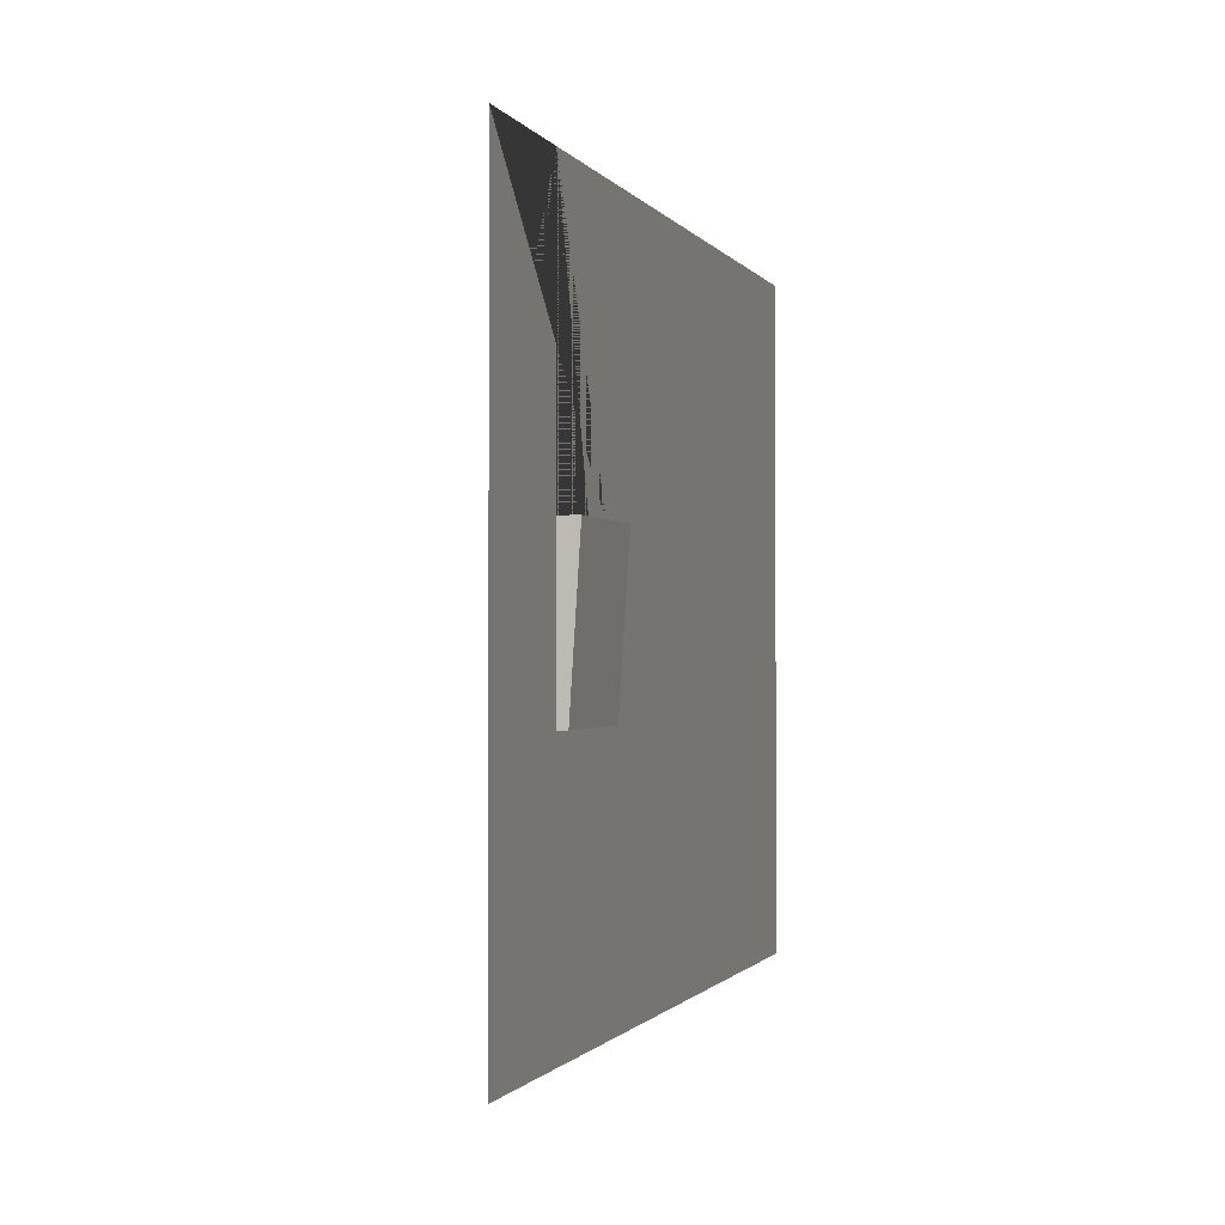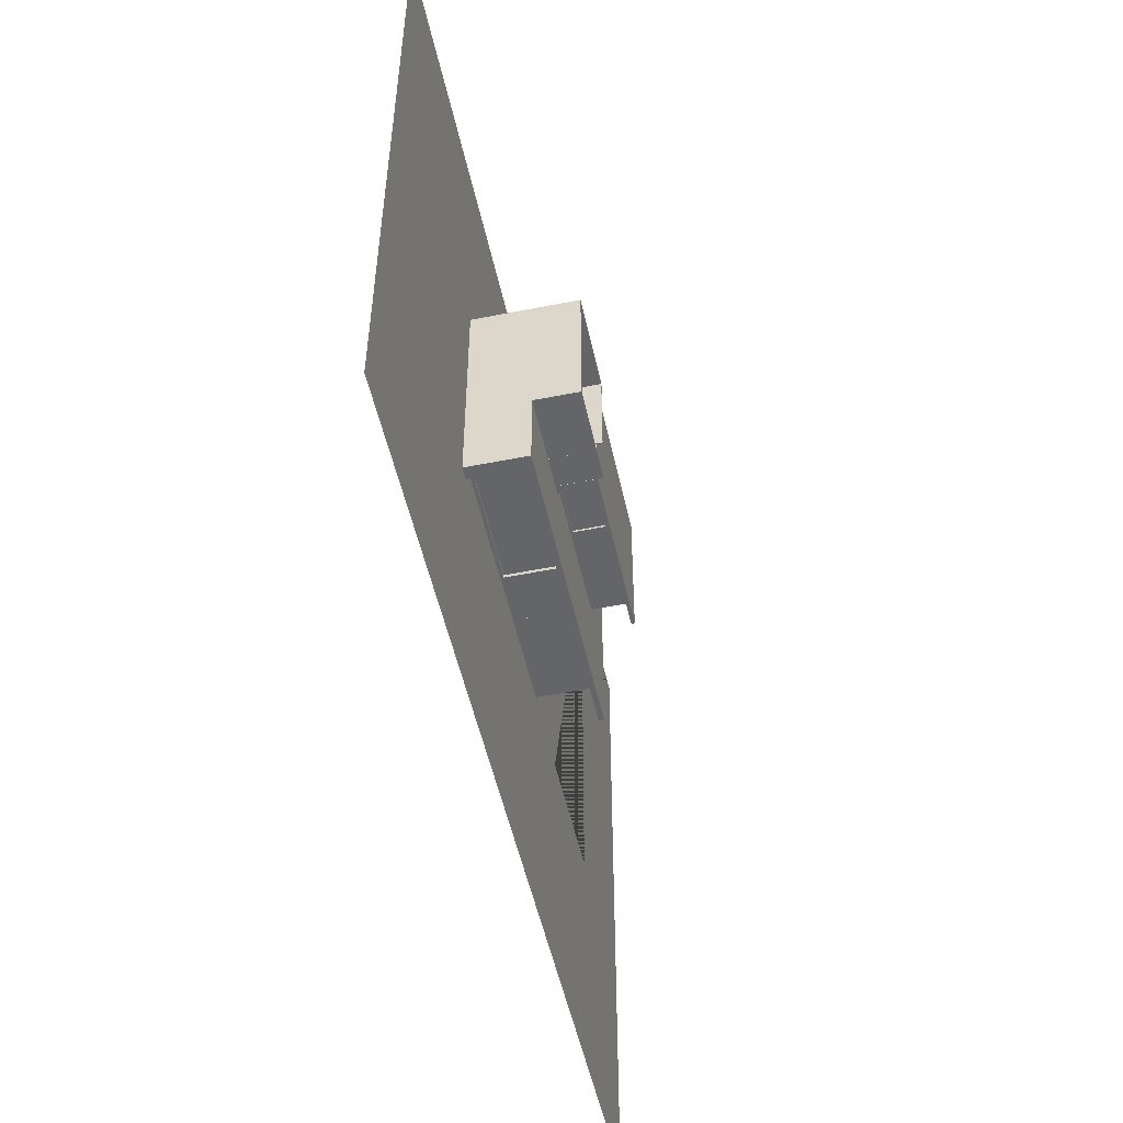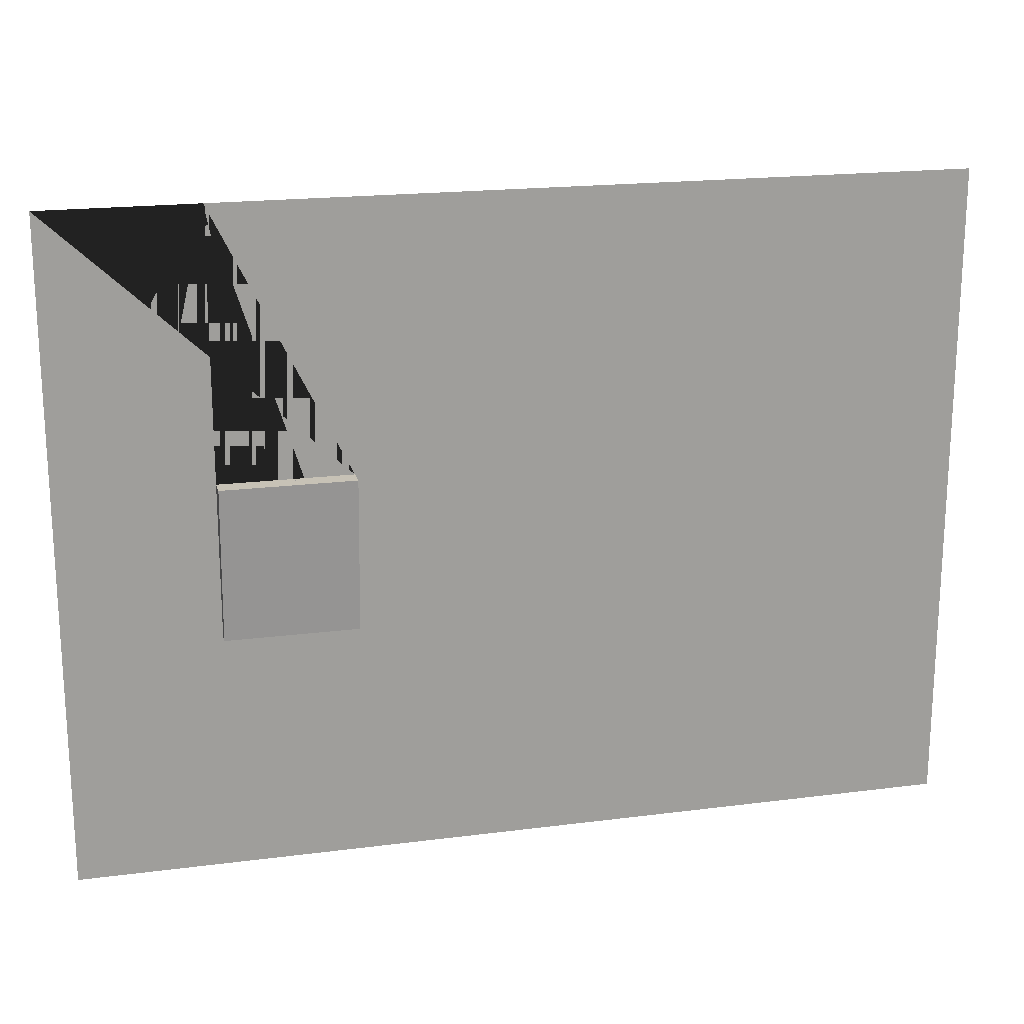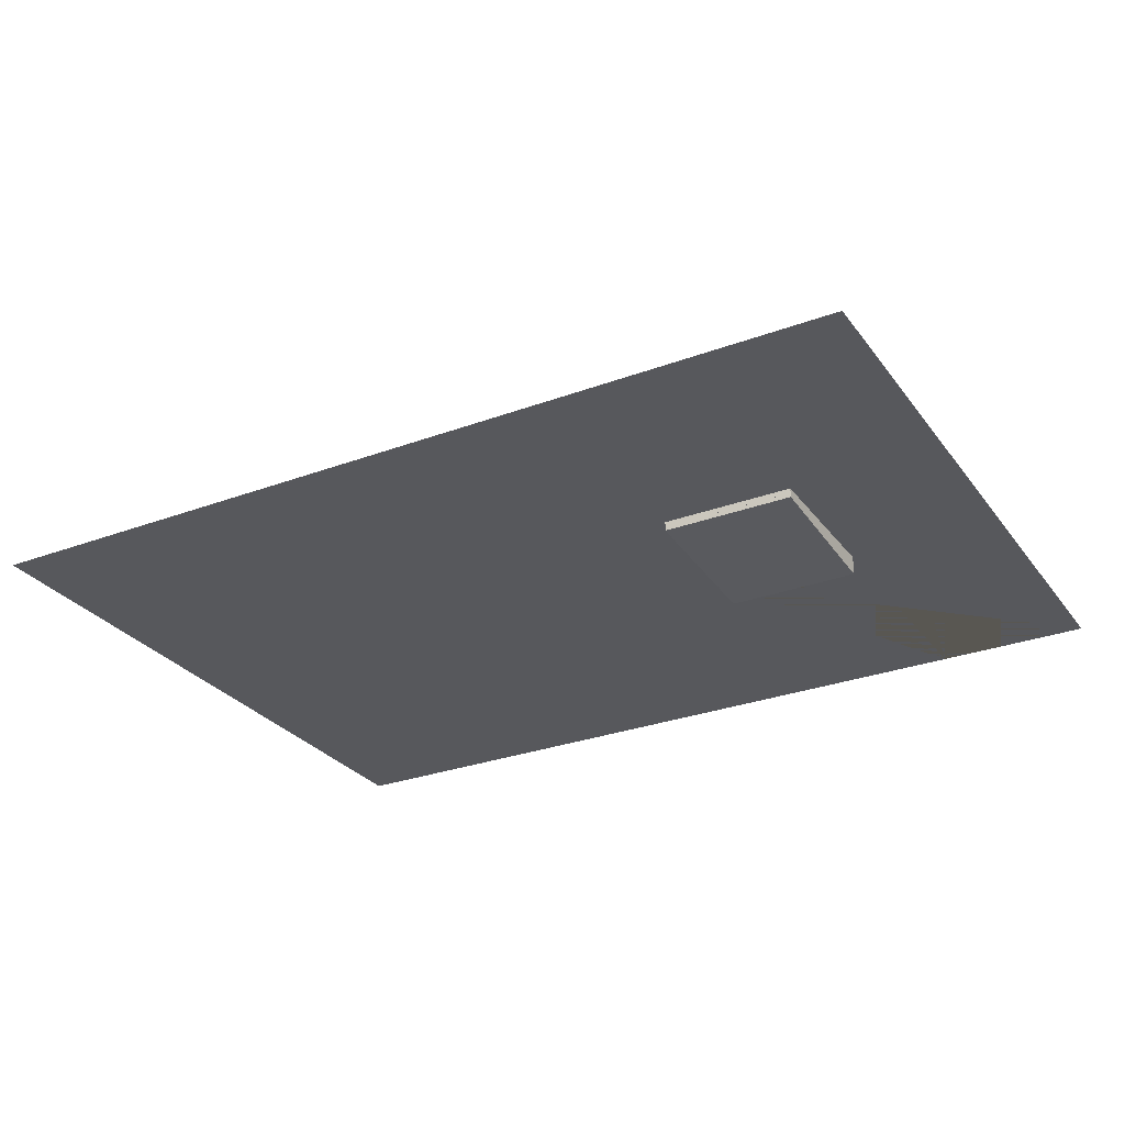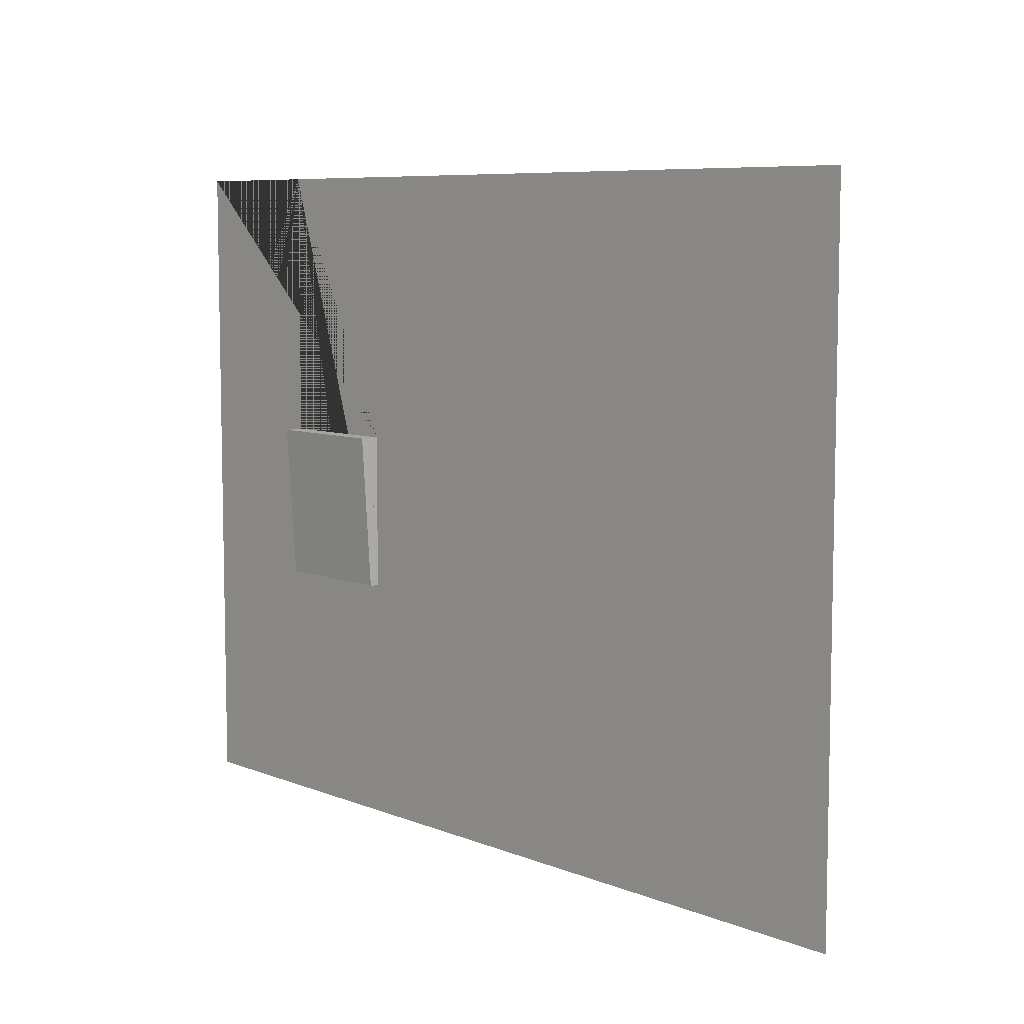
<metadata>
{"format":"obj","ext":"obj","renderer":"f3d","projection":"perspective","resolution":1024,"background":"white","views":[{"elev":-0.9,"azim":-74.2,"up":"+Z"},{"elev":-51.5,"azim":102.2,"up":"+Z"},{"elev":19.1,"azim":-13.7,"up":"+Z"},{"elev":-28.6,"azim":-150.8,"up":"+Y"},{"elev":7.5,"azim":48.4,"up":"+Z"}]}
</metadata>
<code>
g default
v -47.84 -0.3424 36.43
v 50.72 -0.3424 36.43
v -47.84 -0.3424 -36.43
v 50.72 -0.3424 -36.43
v -16.57 -0.3424 36.43
v -16.57 -0.3424 -36.43
v -31.06 -0.3424 36.43
v -31.06 -0.3424 -36.43
v -47.84 -0.3424 -9.811
v -31.06 -0.3424 -9.811
v -16.57 -0.3424 -9.811
v 50.72 -0.3424 -9.811
v -47.84 -0.3424 7.176
v -31.06 -0.3424 7.176
v -16.57 -0.3424 7.176
v 50.72 -0.3424 7.176
v -31.06 -2.435 7.176
v -16.57 -2.435 7.176
v -16.57 -1.369 -9.811
v -31.06 -1.369 -9.811
g pPlane1
f 17 18 19 20
f 7 5 2 16 12 4 6 8 3 9 13 1 15 14 10 11
f 14 15 18 17
f 15 11 19 18
f 11 10 20 19
f 10 14 17 20
g default
v -31.06 -0.8927 7.176
v -16.57 -0.8927 7.176
v -31.06 -0.8927 -9.818
v -16.57 -0.8927 -9.818
g pPlane2
f 21 22 24 23
g default
v -7.072 -0.1811 0.38
v -6.908 -0.1811 0.38
v -7.072 5.644 0.38
v -6.908 5.644 0.38
v -7.072 5.644 -4.699
v -6.908 5.644 -4.699
v -7.072 -0.1811 -4.699
v -6.908 -0.1811 -4.699
g pCube6 level_1
f 25 26 28 27
f 27 28 30 29
f 29 30 32 31
f 31 32 26 25
f 26 32 30 28
f 31 25 27 29
g default
v -7.072 -0.1811 11.03
v -6.908 -0.1811 11.03
v -7.072 5.644 11.03
v -6.908 5.644 11.03
v -7.072 5.644 5.949
v -6.908 5.644 5.949
v -7.072 -0.1811 5.949
v -6.908 -0.1811 5.949
g level_1 pCube5
f 33 34 36 35
f 35 36 38 37
f 37 38 40 39
f 39 40 34 33
f 34 40 38 36
f 39 33 35 37
g default
v -1.99 -0.1811 -9.947
v -1.99 -0.1811 -9.783
v -1.99 5.644 -9.947
v -1.99 5.644 -9.783
v 3.088 5.644 -9.947
v 3.088 5.644 -9.783
v 3.088 -0.1811 -9.947
v 3.088 -0.1811 -9.783
g level_1 pCube9
f 41 42 44 43
f 43 44 46 45
f 45 46 48 47
f 47 48 42 41
f 42 48 46 44
f 47 41 43 45
g default
v -9.328 5.646 12.28
v 23.47 5.646 12.28
v -9.328 6.204 12.28
v 23.47 6.204 12.28
v -9.328 6.204 -12.28
v 23.47 6.204 -12.28
v -9.328 5.646 -12.28
v 23.47 5.646 -12.28
v 22.14 6.204 -12.28
v 22.14 5.646 -12.28
v 22.14 5.646 12.28
v 22.14 6.204 12.28
v 23.47 6.204 11.03
v 22.14 6.204 11.03
v -9.328 6.204 11.03
v -9.328 5.646 11.03
v 22.14 5.646 11.03
v 23.47 5.646 11.03
v -9.328 -0.1766 11.03
v 22.14 -0.1766 11.03
v 22.14 -0.1766 12.28
v -9.328 -0.1766 12.28
v 23.47 -0.1766 11.03
v 23.47 -0.1766 12.28
v 22.14 -0.1766 -12.28
v 23.47 -0.1766 -12.28
g level_1 pCube1
f 49 59 60 51
f 51 60 62 63
f 53 57 58 55
f 67 68 69 70
f 50 66 61 52
f 64 49 51 63
f 57 54 56 58
f 69 68 71 72
f 60 59 50 52
f 62 60 52 61
f 57 62 61 54
f 63 62 57 53
f 55 64 63 53
f 55 58 65 64
f 71 68 73 74
f 61 66 56 54
f 64 65 68 67
f 59 49 70 69
f 49 64 67 70
f 66 50 72 71
f 50 59 69 72
f 65 58 73 68
f 58 56 74 73
f 56 66 71 74
g default
v 3.088 -0.1811 -9.947
v 3.088 -0.1811 -9.783
v 3.088 5.644 -9.947
v 3.088 5.644 -9.783
v 8.167 5.644 -9.947
v 8.167 5.644 -9.783
v 8.167 -0.1811 -9.947
v 8.167 -0.1811 -9.783
g level_1 pCube10
f 75 76 78 77
f 77 78 80 79
f 79 80 82 81
f 81 82 76 75
f 76 82 80 78
f 81 75 77 79
g default
v 8.167 -0.1802 -9.599
v 22.14 -0.1802 -9.599
v 8.167 5.646 -9.599
v 22.14 5.646 -9.599
v 8.167 5.646 -10.09
v 22.14 5.646 -10.09
v 8.167 -0.1802 -10.09
v 22.14 -0.1802 -10.09
v 8.545 5.297 -10.09
v 21.77 5.297 -10.09
v 21.77 0.1688 -10.09
v 8.545 0.1688 -10.09
v 8.545 5.297 -9.723
v 21.77 5.297 -9.723
v 21.77 0.1688 -9.723
v 8.545 0.1688 -9.723
g level_1 pCube11
f 85 86 88 87
f 95 96 97 98
f 89 90 84 83
f 84 90 88 86
f 89 83 85 87
f 87 88 92 91
f 88 90 93 92
f 90 89 94 93
f 89 87 91 94
f 91 92 96 95
f 92 93 97 96
f 93 94 98 97
f 94 91 95 98
g default
v -7.07 -0.1811 -9.947
v -7.07 -0.1811 -9.783
v -7.07 5.644 -9.947
v -7.07 5.644 -9.783
v -1.99 5.644 -9.947
v -1.99 5.644 -9.783
v -1.99 -0.1811 -9.947
v -1.99 -0.1811 -9.783
g level_1 pCube8
f 99 100 102 101
f 101 102 104 103
f 103 104 106 105
f 105 106 100 99
f 100 106 104 102
f 105 99 101 103
g default
v -7.072 -0.1811 -4.706
v -6.908 -0.1811 -4.706
v -7.072 5.644 -4.706
v -6.908 5.644 -4.706
v -7.072 5.644 -9.785
v -6.908 5.644 -9.785
v -7.072 -0.1811 -9.785
v -6.908 -0.1811 -9.785
g level_1 pCube7
f 107 108 110 109
f 109 110 112 111
f 111 112 114 113
f 113 114 108 107
f 108 114 112 110
f 113 107 109 111
g default
v -7.081 -0.1893 5.945
v -6.848 -0.1893 5.945
v -7.081 5.658 5.945
v -6.848 5.658 5.945
v -7.081 5.658 3.165
v -6.848 5.658 3.165
v -7.081 -0.1893 3.165
v -6.848 -0.1893 3.165
v -7.081 -0.06122 3.333
v -7.081 -0.06122 5.777
v -7.081 5.53 5.777
v -7.081 5.53 3.333
v -6.973 -0.06122 3.333
v -6.973 -0.06122 5.777
v -6.973 5.53 5.777
v -6.973 5.53 3.333
v -7.081 -0.1893 3.165
v -6.848 -0.1893 3.165
v -7.081 5.658 3.165
v -6.848 5.658 3.165
v -7.081 5.658 0.3854
v -6.848 5.658 0.3854
v -7.081 -0.1893 0.3854
v -6.848 -0.1893 0.3854
v -7.081 -0.06122 0.5533
v -7.081 -0.06122 2.998
v -7.081 5.53 2.998
v -7.081 5.53 0.5533
v -6.973 -0.06122 0.5533
v -6.973 -0.06122 2.998
v -6.973 5.53 2.998
v -6.973 5.53 0.5533
g level_1 pCube4
f 115 116 118 117
f 117 118 120 119
f 119 120 122 121
f 121 122 116 115
f 127 128 129 130
f 121 115 124 123
f 115 117 125 124
f 117 119 126 125
f 119 121 123 126
f 123 124 128 127
f 124 125 129 128
f 125 126 130 129
f 126 123 127 130
f 131 132 134 133
f 133 134 136 135
f 135 136 138 137
f 137 138 132 131
f 143 144 145 146
f 137 131 140 139
f 131 133 141 140
f 133 135 142 141
f 135 137 139 142
f 139 140 144 143
f 140 141 145 144
f 141 142 146 145
f 142 139 143 146
g default
v -3.601 6.204 4.58
v -3.496 6.204 4.58
v -3.601 9.959 4.58
v -3.496 9.959 4.58
v -3.601 9.959 1.306
v -3.496 9.959 1.306
v -3.601 6.204 1.306
v -3.496 6.204 1.306
g pCube6 level_2
f 147 148 150 149
f 149 150 152 151
f 151 152 154 153
f 153 154 148 147
f 148 154 152 150
f 153 147 149 151
g default
v -3.601 6.204 11.44
v -3.496 6.204 11.44
v -3.601 9.959 11.44
v -3.496 9.959 11.44
v -3.601 9.959 8.169
v -3.496 9.959 8.169
v -3.601 6.204 8.169
v -3.496 6.204 8.169
g level_2 pCube5
f 155 156 158 157
f 157 158 160 159
f 159 160 162 161
f 161 162 156 155
f 156 162 160 158
f 161 155 157 159
g default
v -0.3262 6.204 -2.077
v -0.3262 6.204 -1.971
v -0.3262 9.959 -2.077
v -0.3262 9.959 -1.971
v 2.947 9.959 -2.077
v 2.947 9.959 -1.971
v 2.947 6.204 -2.077
v 2.947 6.204 -1.971
g level_2 pCube9
f 163 164 166 165
f 165 166 168 167
f 167 168 170 169
f 169 170 164 163
f 164 170 168 166
f 169 163 165 167
g default
v -5.056 9.96 12.27
v 13.28 9.96 12.27
v -5.056 10.32 12.27
v 13.28 10.32 12.27
v -5.056 10.32 -3.553
v 13.28 10.32 -3.553
v -5.056 9.96 -3.553
v 13.28 9.96 -3.553
v 12.43 10.32 -3.553
v 12.43 9.96 -3.553
v 12.43 9.96 12.27
v 12.43 10.32 12.27
v 13.28 10.32 11.47
v 12.43 10.32 11.47
v -5.056 10.32 11.47
v -5.056 9.96 11.47
v 12.43 9.96 11.47
v 13.28 9.96 11.47
v -5.056 6.207 11.47
v 12.43 6.207 11.47
v 12.43 6.207 12.27
v -5.056 6.207 12.27
v 13.28 6.207 11.47
v 13.28 6.207 12.27
v 12.43 6.207 -3.553
v 13.28 6.207 -3.553
g level_2 pCube1
f 171 181 182 173
f 173 182 184 185
f 175 179 180 177
f 189 190 191 192
f 172 188 183 174
f 186 171 173 185
f 179 176 178 180
f 191 190 193 194
f 182 181 172 174
f 184 182 174 183
f 179 184 183 176
f 185 184 179 175
f 177 186 185 175
f 177 180 187 186
f 193 190 195 196
f 183 188 178 176
f 186 187 190 189
f 181 171 192 191
f 171 186 189 192
f 188 172 194 193
f 172 181 191 194
f 187 180 195 190
f 180 178 196 195
f 178 188 193 196
g default
v 2.947 6.204 -2.077
v 2.947 6.204 -1.971
v 2.947 9.959 -2.077
v 2.947 9.959 -1.971
v 6.22 9.959 -2.077
v 6.22 9.959 -1.971
v 6.22 6.204 -2.077
v 6.22 6.204 -1.971
g level_2 pCube10
f 197 198 200 199
f 199 200 202 201
f 201 202 204 203
f 203 204 198 197
f 198 204 202 200
f 203 197 199 201
g default
v 6.22 6.205 -1.852
v 12.43 6.205 -1.852
v 6.22 9.96 -1.852
v 12.43 9.96 -1.852
v 6.22 9.96 -2.166
v 12.43 9.96 -2.166
v 6.22 6.205 -2.166
v 12.43 6.205 -2.166
v 6.464 9.735 -2.166
v 12.18 9.735 -2.166
v 12.18 6.43 -2.166
v 6.464 6.43 -2.166
v 6.464 9.735 -1.932
v 12.18 9.735 -1.932
v 12.18 6.43 -1.932
v 6.464 6.43 -1.932
g level_2 pCube11
f 207 208 210 209
f 217 218 219 220
f 211 212 206 205
f 206 212 210 208
f 211 205 207 209
f 209 210 214 213
f 210 212 215 214
f 212 211 216 215
f 211 209 213 216
f 213 214 218 217
f 214 215 219 218
f 215 216 220 219
f 216 213 217 220
g default
v -3.6 6.204 -2.077
v -3.6 6.204 -1.971
v -3.6 9.959 -2.077
v -3.6 9.959 -1.971
v -0.3262 9.959 -2.077
v -0.3262 9.959 -1.971
v -0.3262 6.204 -2.077
v -0.3262 6.204 -1.971
g level_2 pCube8
f 221 222 224 223
f 223 224 226 225
f 225 226 228 227
f 227 228 222 221
f 222 228 226 224
f 227 221 223 225
g default
v -3.601 6.204 1.302
v -3.496 6.204 1.302
v -3.601 9.959 1.302
v -3.496 9.959 1.302
v -3.601 9.959 -1.972
v -3.496 9.959 -1.972
v -3.601 6.204 -1.972
v -3.496 6.204 -1.972
g level_2 pCube7
f 229 230 232 231
f 231 232 234 233
f 233 234 236 235
f 235 236 230 229
f 230 236 234 232
f 235 229 231 233
g default
v -3.607 6.199 8.166
v -3.457 6.199 8.166
v -3.607 9.967 8.166
v -3.457 9.967 8.166
v -3.607 9.967 6.374
v -3.457 9.967 6.374
v -3.607 6.199 6.374
v -3.457 6.199 6.374
v -3.607 6.281 6.483
v -3.607 6.281 8.058
v -3.607 9.885 8.058
v -3.607 9.885 6.483
v -3.538 6.281 6.483
v -3.538 6.281 8.058
v -3.538 9.885 8.058
v -3.538 9.885 6.483
v -3.607 6.199 6.375
v -3.457 6.199 6.375
v -3.607 9.967 6.375
v -3.457 9.967 6.375
v -3.607 9.967 4.583
v -3.457 9.967 4.583
v -3.607 6.199 4.583
v -3.457 6.199 4.583
v -3.607 6.281 4.691
v -3.607 6.281 6.267
v -3.607 9.885 6.267
v -3.607 9.885 4.691
v -3.538 6.281 4.691
v -3.538 6.281 6.267
v -3.538 9.885 6.267
v -3.538 9.885 4.691
g level_2 pCube4
f 237 238 240 239
f 239 240 242 241
f 241 242 244 243
f 243 244 238 237
f 249 250 251 252
f 243 237 246 245
f 237 239 247 246
f 239 241 248 247
f 241 243 245 248
f 245 246 250 249
f 246 247 251 250
f 247 248 252 251
f 248 245 249 252
f 253 254 256 255
f 255 256 258 257
f 257 258 260 259
f 259 260 254 253
f 265 266 267 268
f 259 253 262 261
f 253 255 263 262
f 255 257 264 263
f 257 259 261 264
f 261 262 266 265
f 262 263 267 266
f 263 264 268 267
f 264 261 265 268
g default
v 13.31 6.204 -3.562
v 13.31 6.204 -3.456
v 13.31 10.9 -3.562
v 13.31 10.9 -3.456
v 16.58 10.9 -3.562
v 16.58 10.9 -3.456
v 16.58 6.204 -3.562
v 16.58 6.204 -3.456
g level_2 pCube12
f 269 270 272 271
f 271 272 274 273
f 273 274 276 275
f 275 276 270 269
f 270 276 274 272
f 275 269 271 273
g default
v 16.58 6.204 -3.562
v 16.58 6.204 -3.456
v 16.58 10.9 -3.562
v 16.58 10.9 -3.456
v 23.47 10.9 -3.562
v 23.47 10.9 -3.456
v 23.47 6.204 -3.562
v 23.47 6.204 -3.456
g level_2 pCube13
f 277 278 280 279
f 279 280 282 281
f 281 282 284 283
f 283 284 278 277
f 278 284 282 280
f 283 277 279 281
g default
v 13.28 6.204 12.16
v 13.28 6.204 12.27
v 13.28 10.9 12.16
v 13.28 10.9 12.27
v 16.58 10.9 12.16
v 16.58 10.9 12.27
v 16.58 6.204 12.16
v 16.58 6.204 12.27
g level_2 pCube14
f 285 286 288 287
f 287 288 290 289
f 289 290 292 291
f 291 292 286 285
f 286 292 290 288
f 291 285 287 289
g default
v 16.58 6.204 12.16
v 16.58 6.204 12.27
v 16.58 10.9 12.16
v 16.58 10.9 12.27
v 23.47 10.9 12.16
v 23.47 10.9 12.27
v 23.47 6.204 12.16
v 23.47 6.204 12.27
g level_2 pCube15
f 293 294 296 295
f 295 296 298 297
f 297 298 300 299
f 299 300 294 293
f 294 300 298 296
f 299 293 295 297
g default
v 13.28 6.204 12.16
v 13.39 6.204 12.16
v 13.28 10.9 12.16
v 13.39 10.9 12.16
v 13.28 10.9 2.119
v 13.39 10.9 2.119
v 13.28 6.204 2.119
v 13.39 6.204 2.119
g level_2 pCube16
f 301 302 304 303
f 303 304 306 305
f 305 306 308 307
f 307 308 302 301
f 302 308 306 304
f 307 301 303 305
g default
v 23.36 6.204 12.16
v 23.47 6.204 12.16
v 23.36 10.9 12.16
v 23.47 10.9 12.16
v 23.36 10.9 -3.456
v 23.47 10.9 -3.456
v 23.36 6.204 -3.456
v 23.47 6.204 -3.456
g level_2 pCube17
f 309 310 312 311
f 311 312 314 313
f 313 314 316 315
f 315 316 310 309
f 310 316 314 312
f 315 309 311 313

</code>
